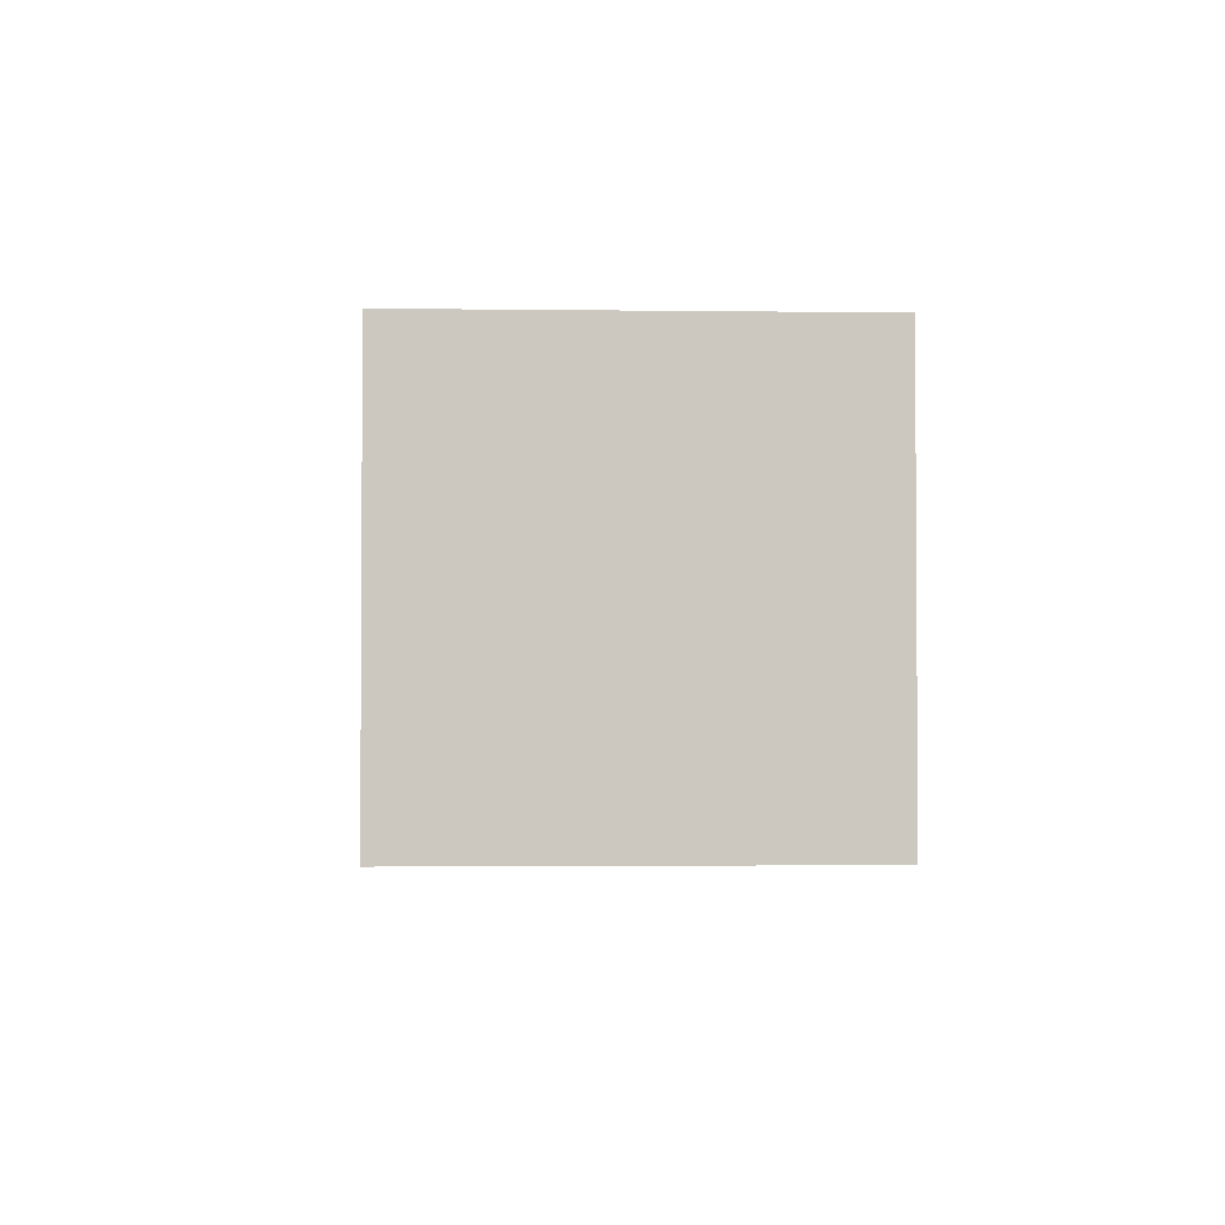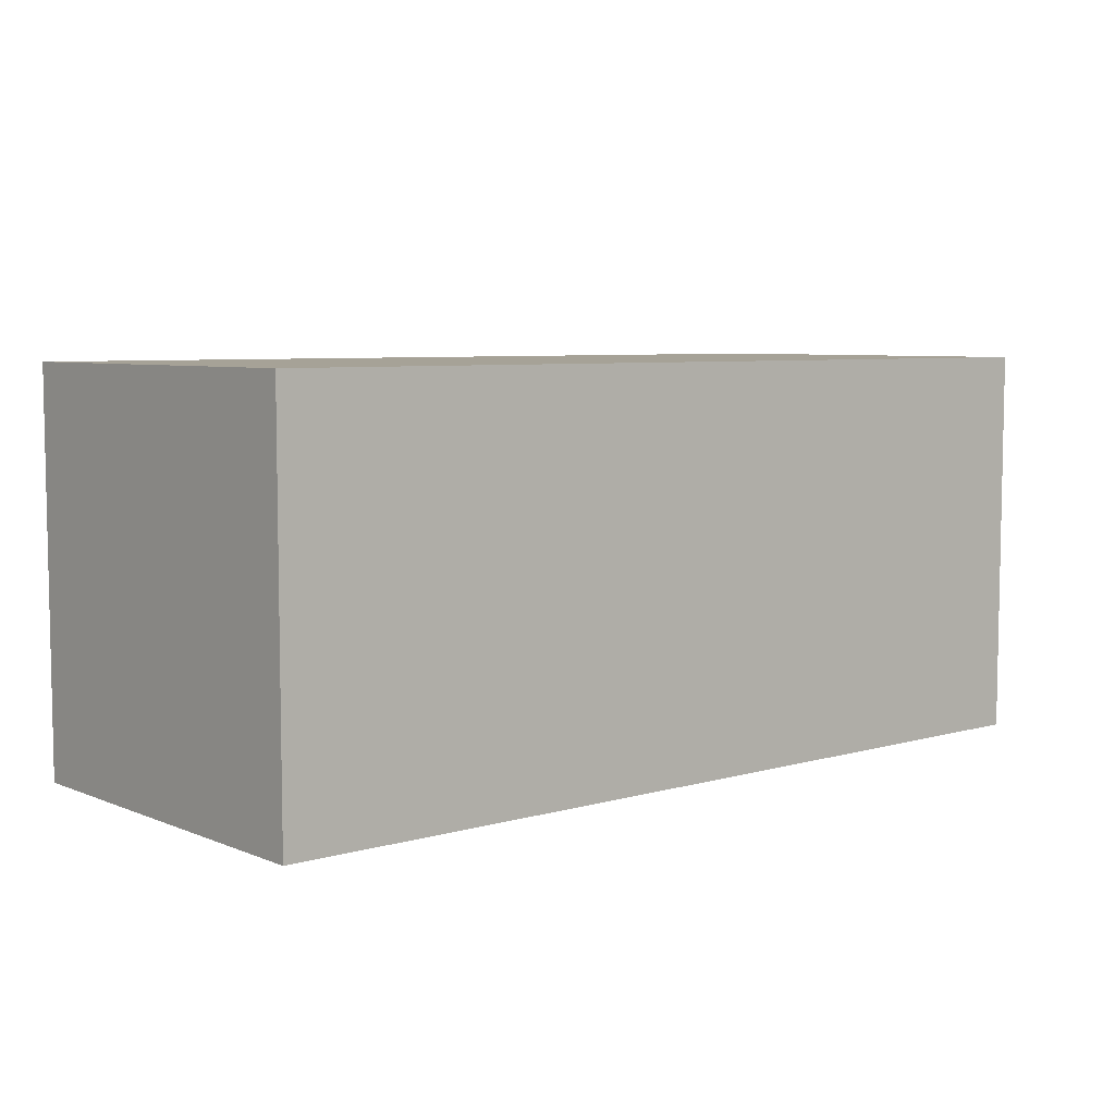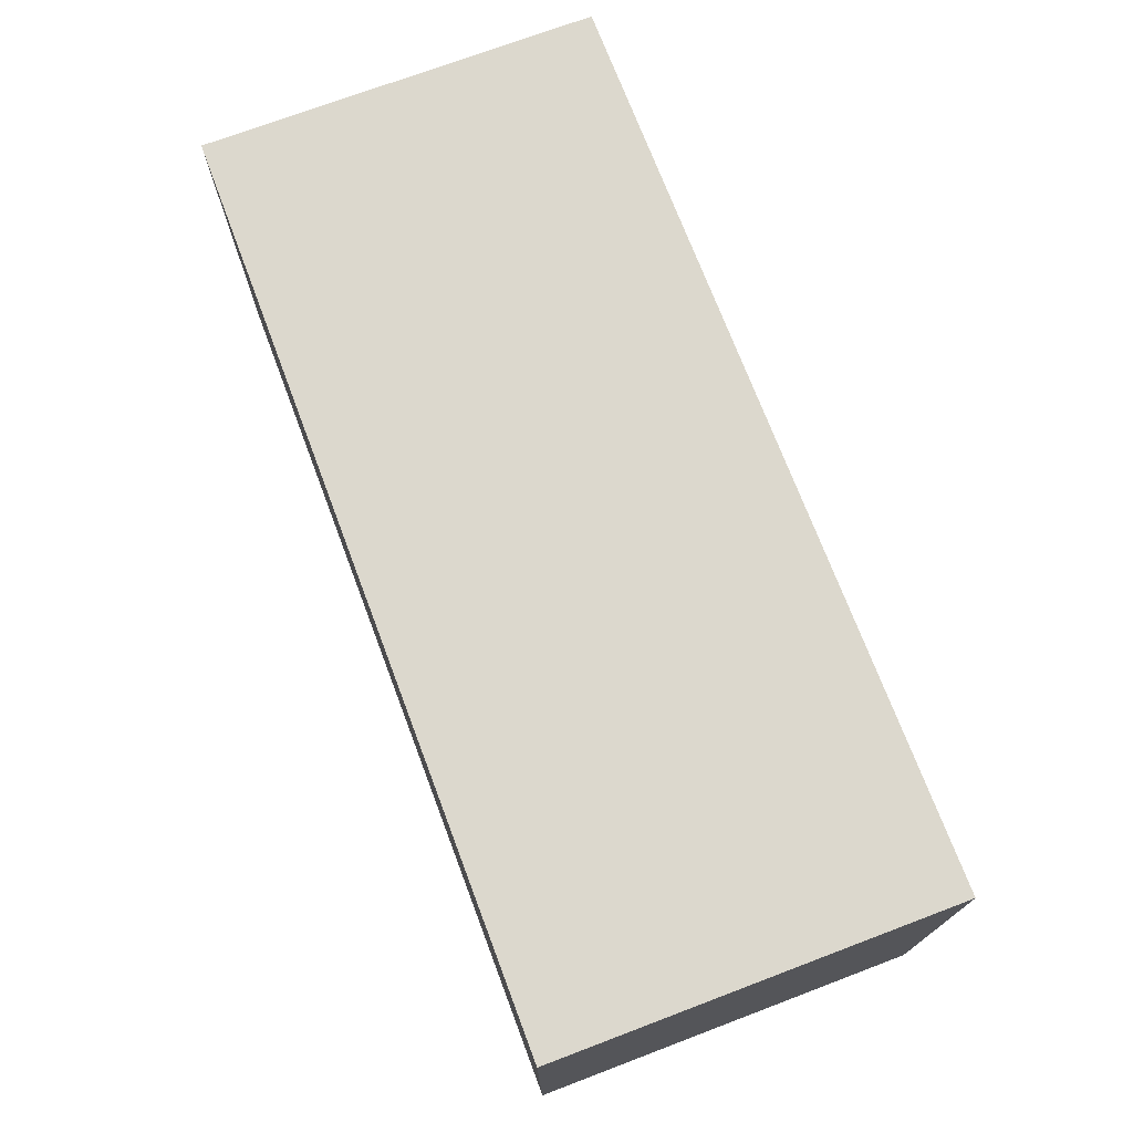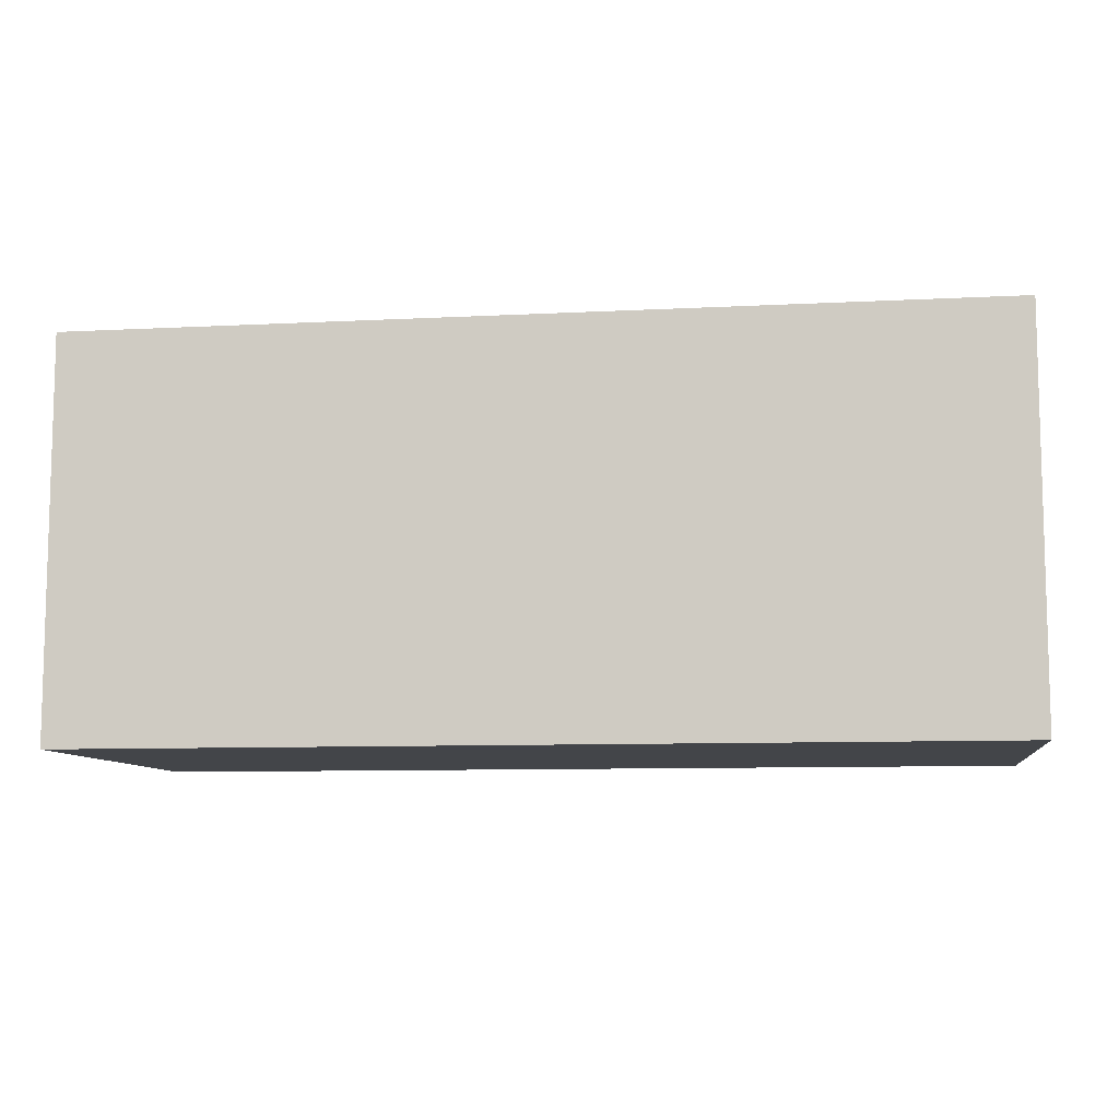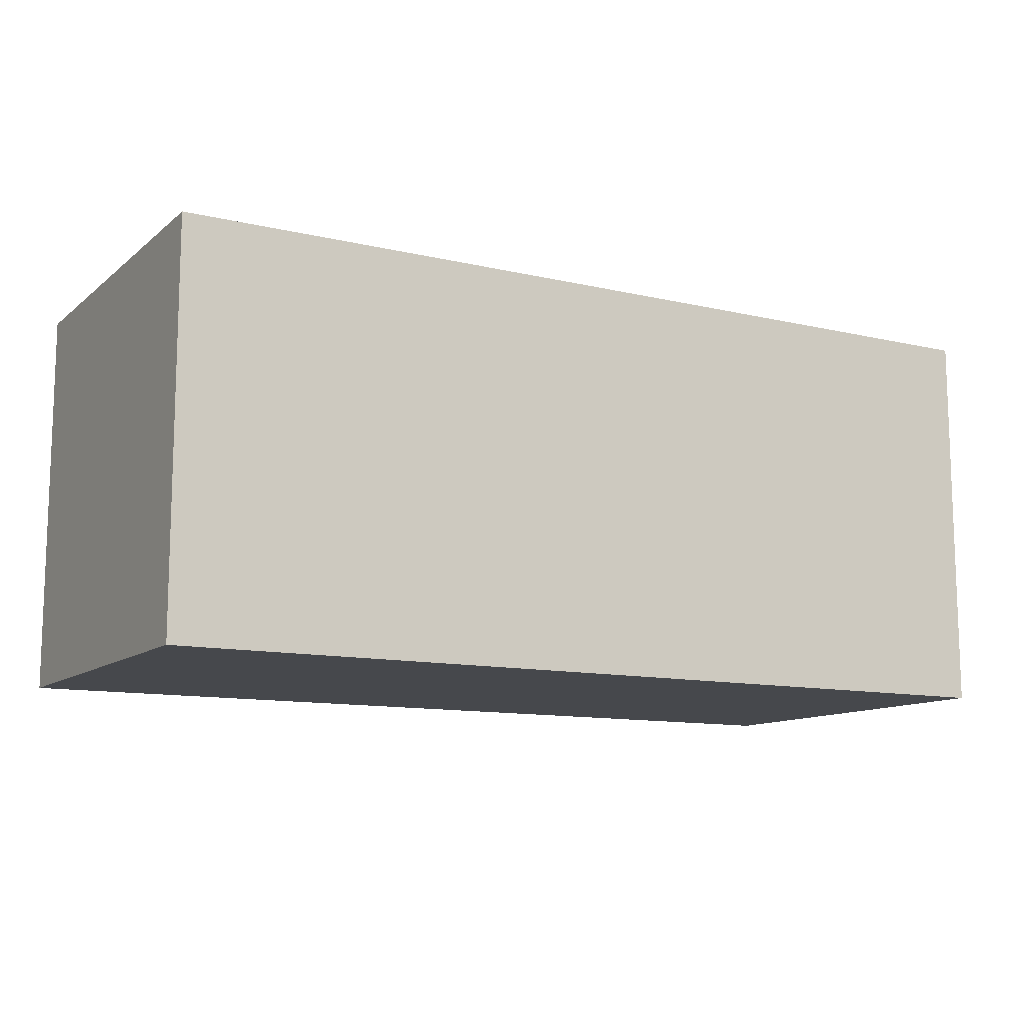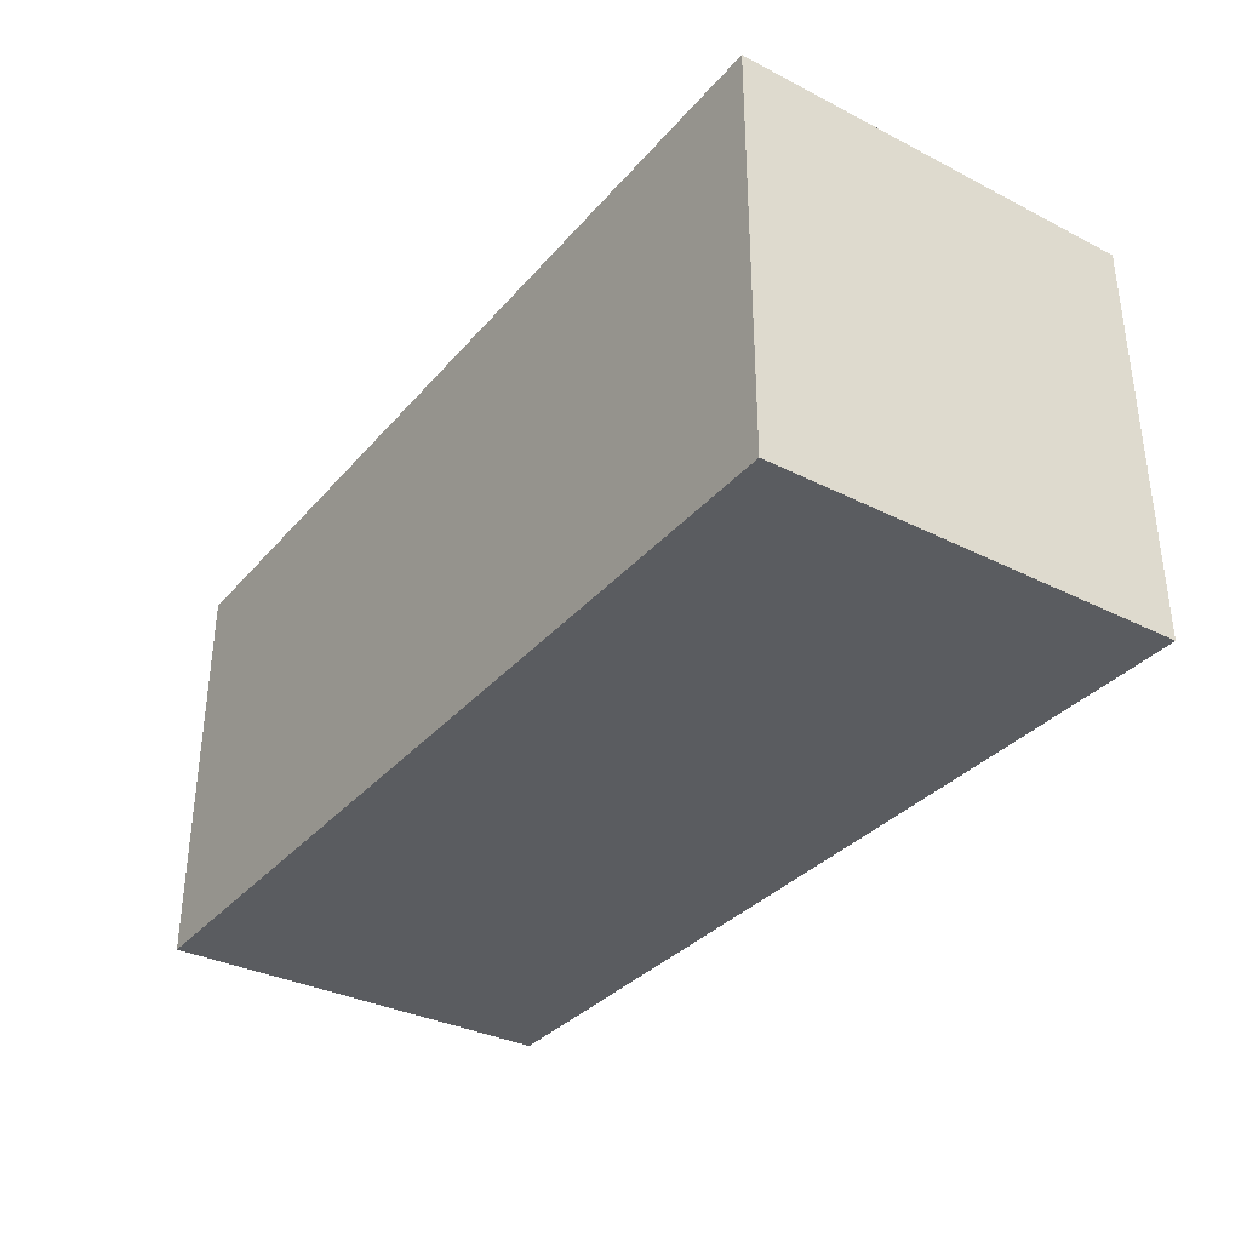
<metadata>
{"format":"obj","ext":"obj","renderer":"f3d","projection":"perspective","resolution":1024,"background":"white","views":[{"elev":-2.3,"azim":87.5,"up":"+Z"},{"elev":6.4,"azim":139.7,"up":"+Y"},{"elev":72.6,"azim":69.3,"up":"+Z"},{"elev":-8.9,"azim":-172.1,"up":"+Z"},{"elev":-11.5,"azim":150.6,"up":"+Y"},{"elev":-34.2,"azim":-124.4,"up":"+Z"}]}
</metadata>
<code>
g Mesh1 Model
v -0.46 -0.1 0.1
v -0.46 0.1 0.1
v -0.46 0.1 -0.1
v -0.46 -0.1 -0.1
f 1 2 3 4
v 4.512e-17 -0.1 0.1
v -4.512e-17 0.1 0.1
f 5 6 2 1
v 4.512e-17 -0.1 -0.1
v -4.512e-17 0.1 -0.1
f 6 5 7 8
f 7 5 1 4
f 8 7 4 3
f 2 6 8 3

</code>
